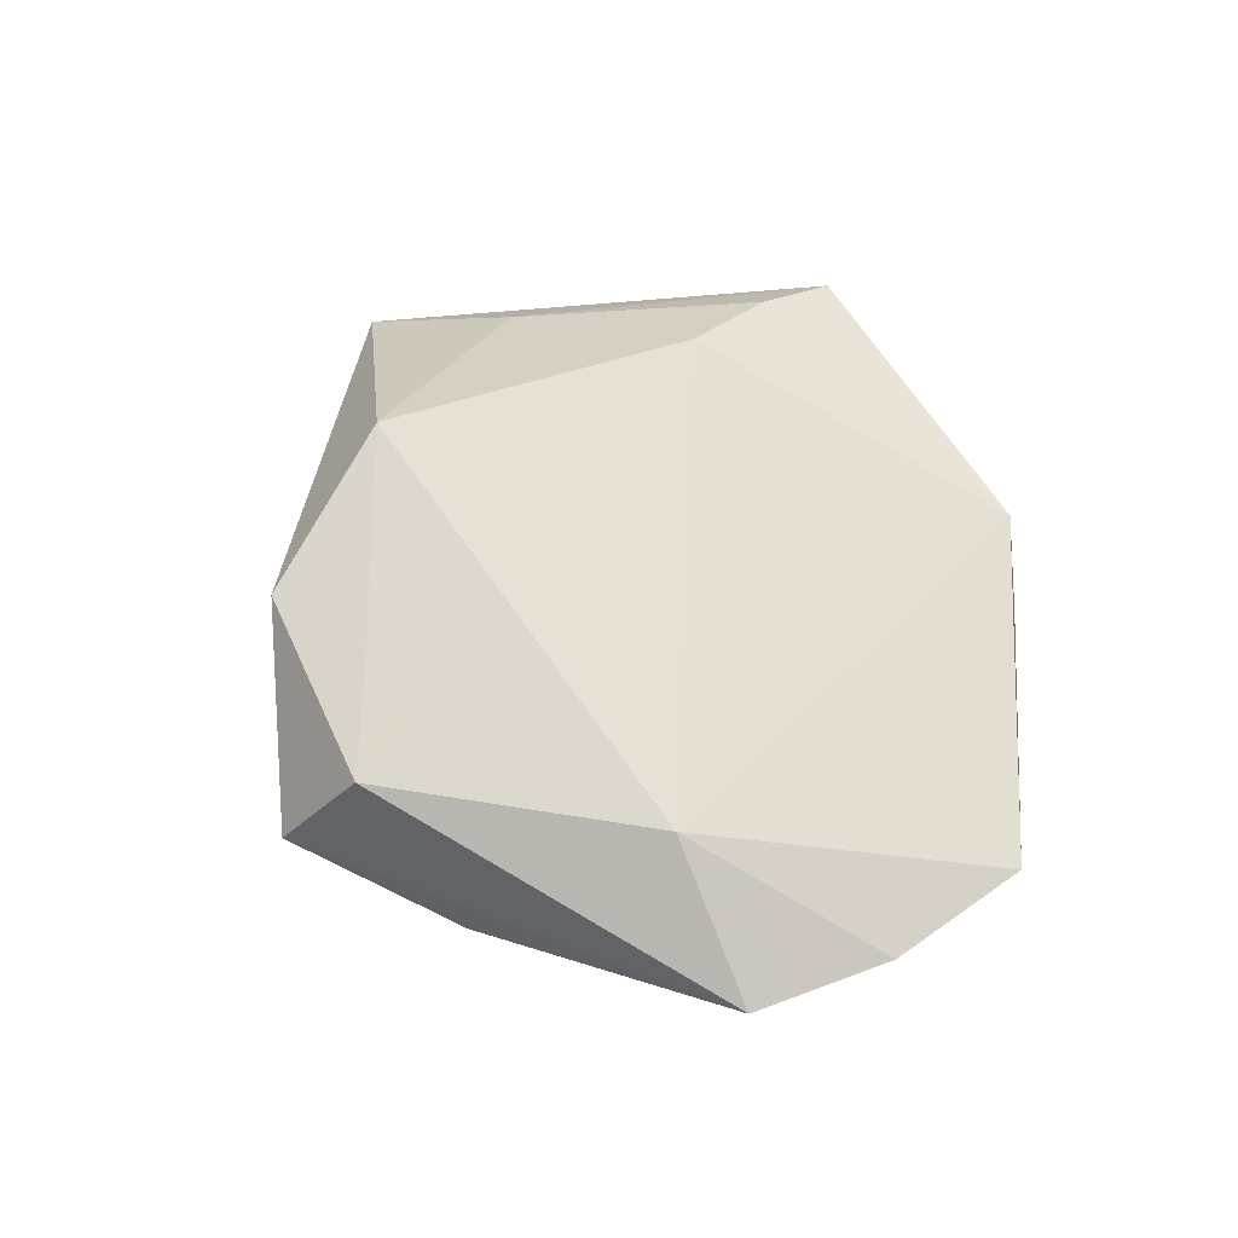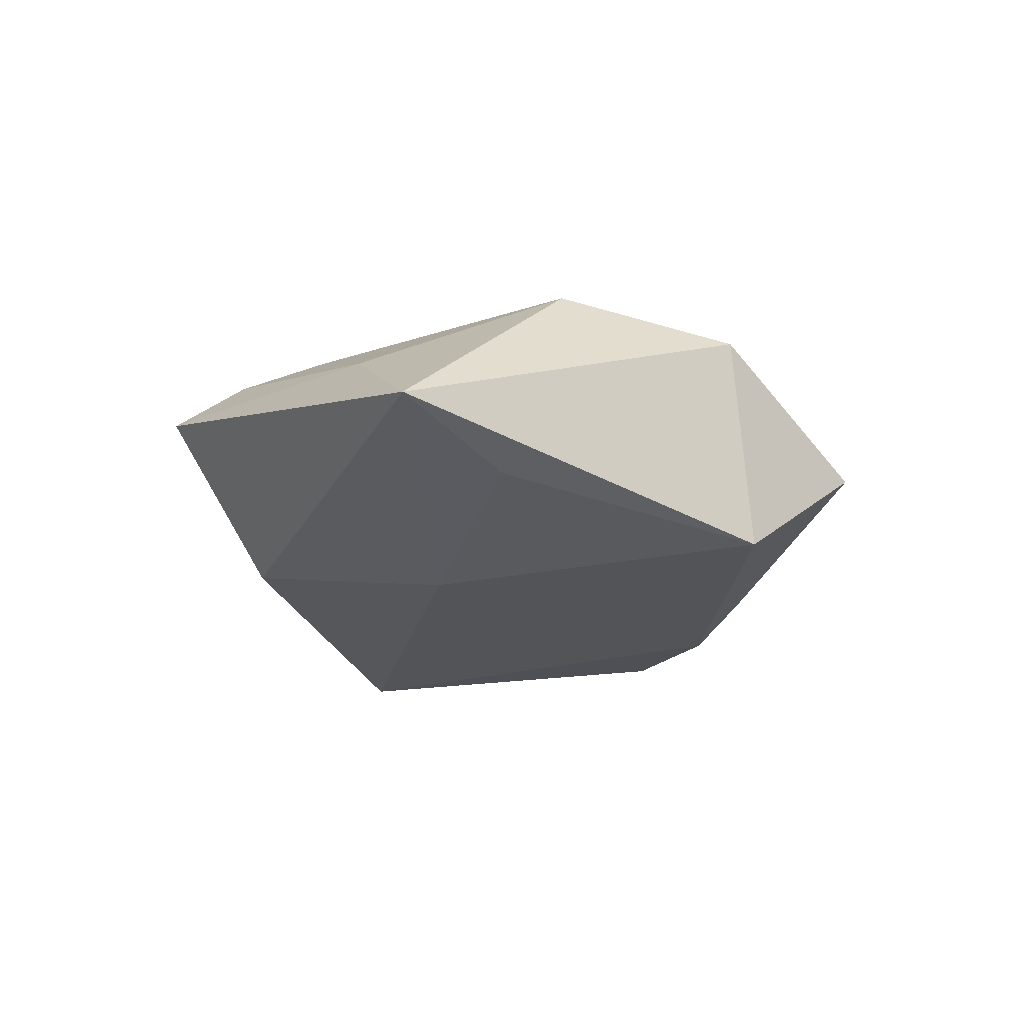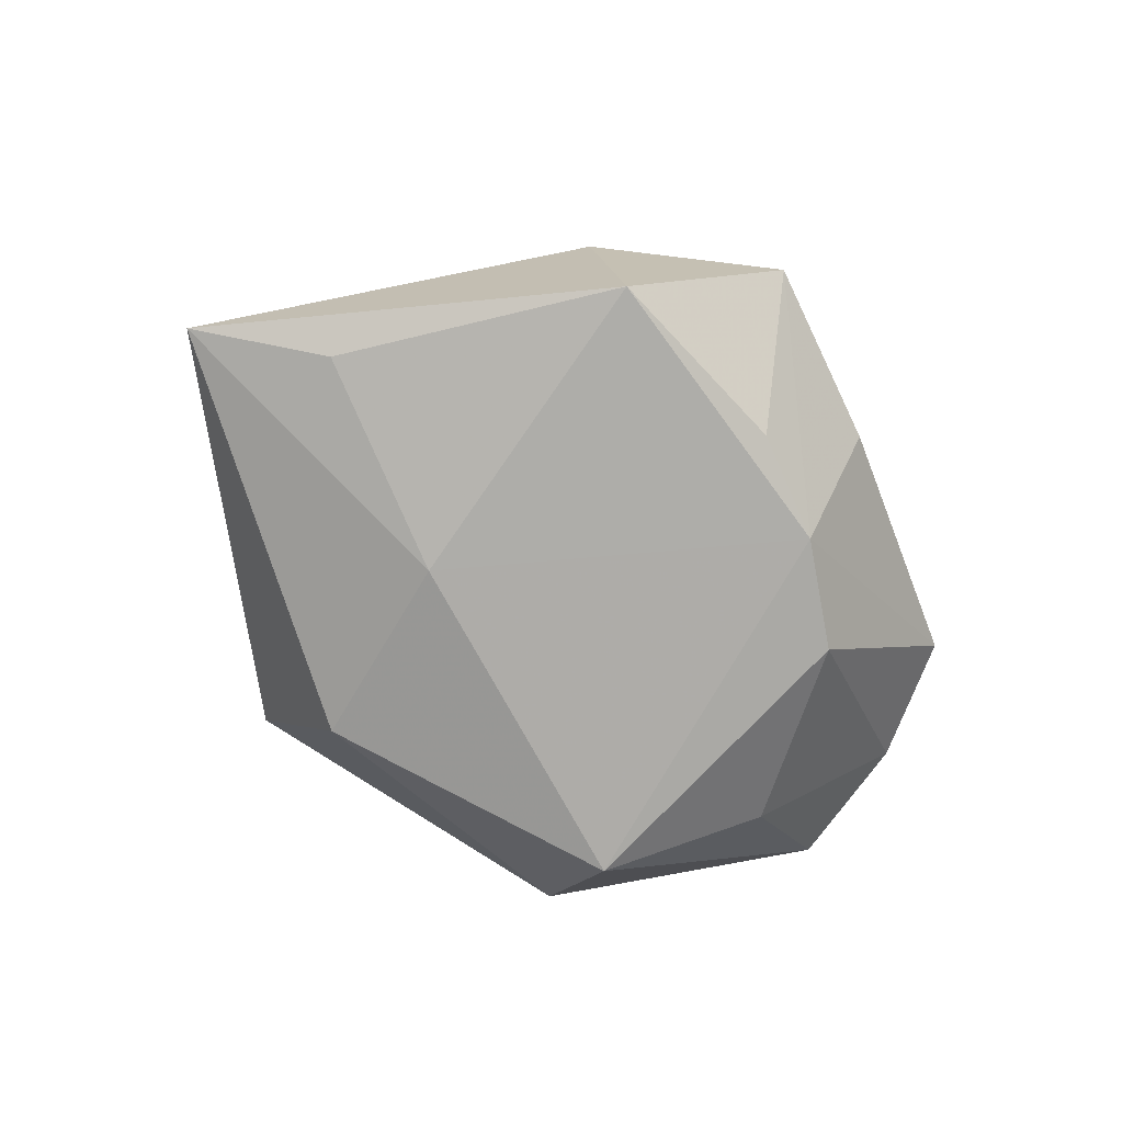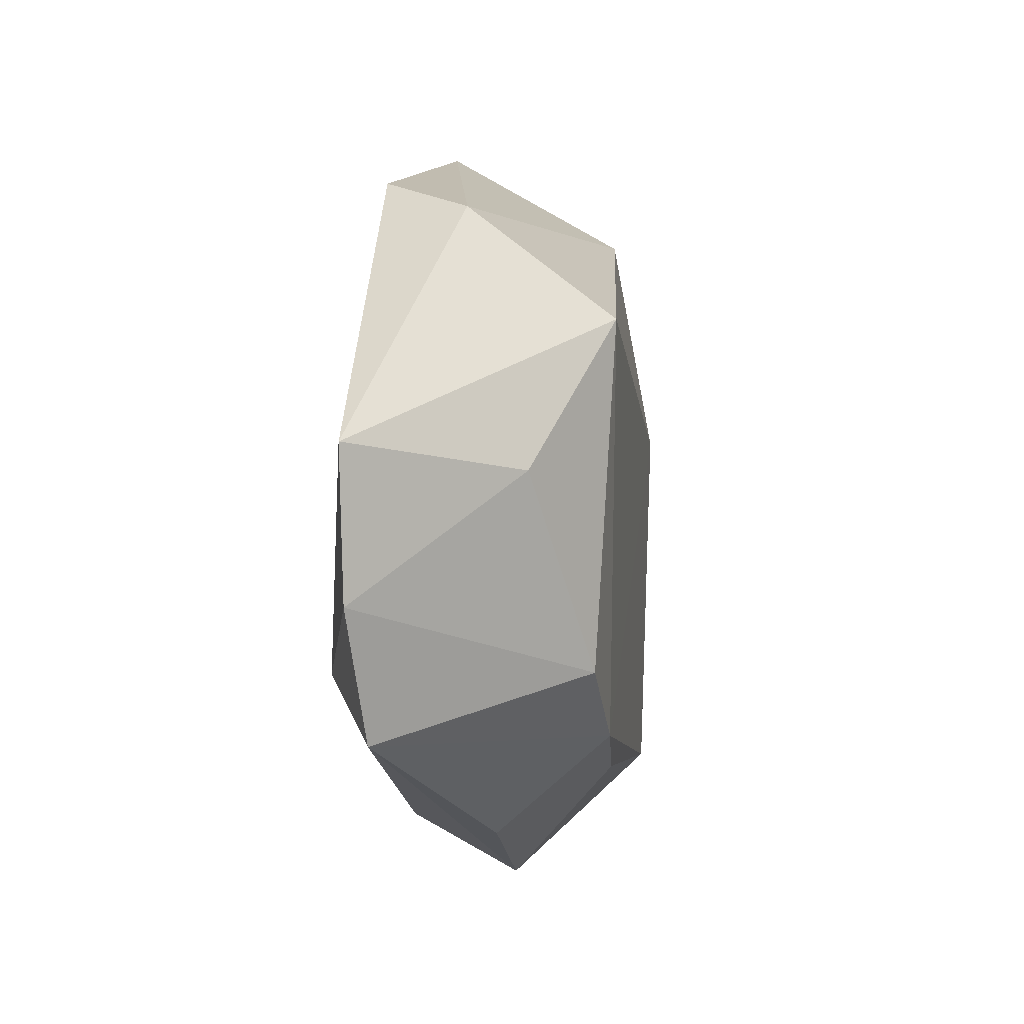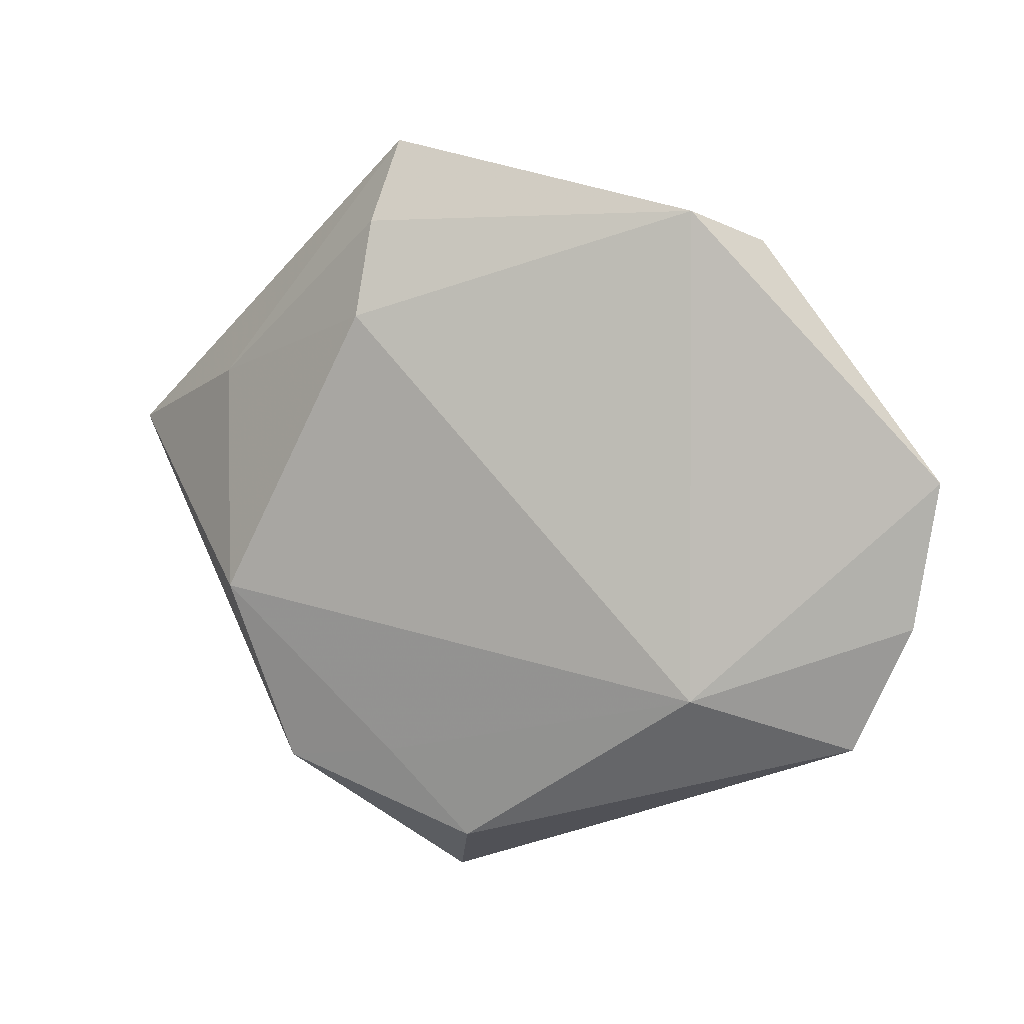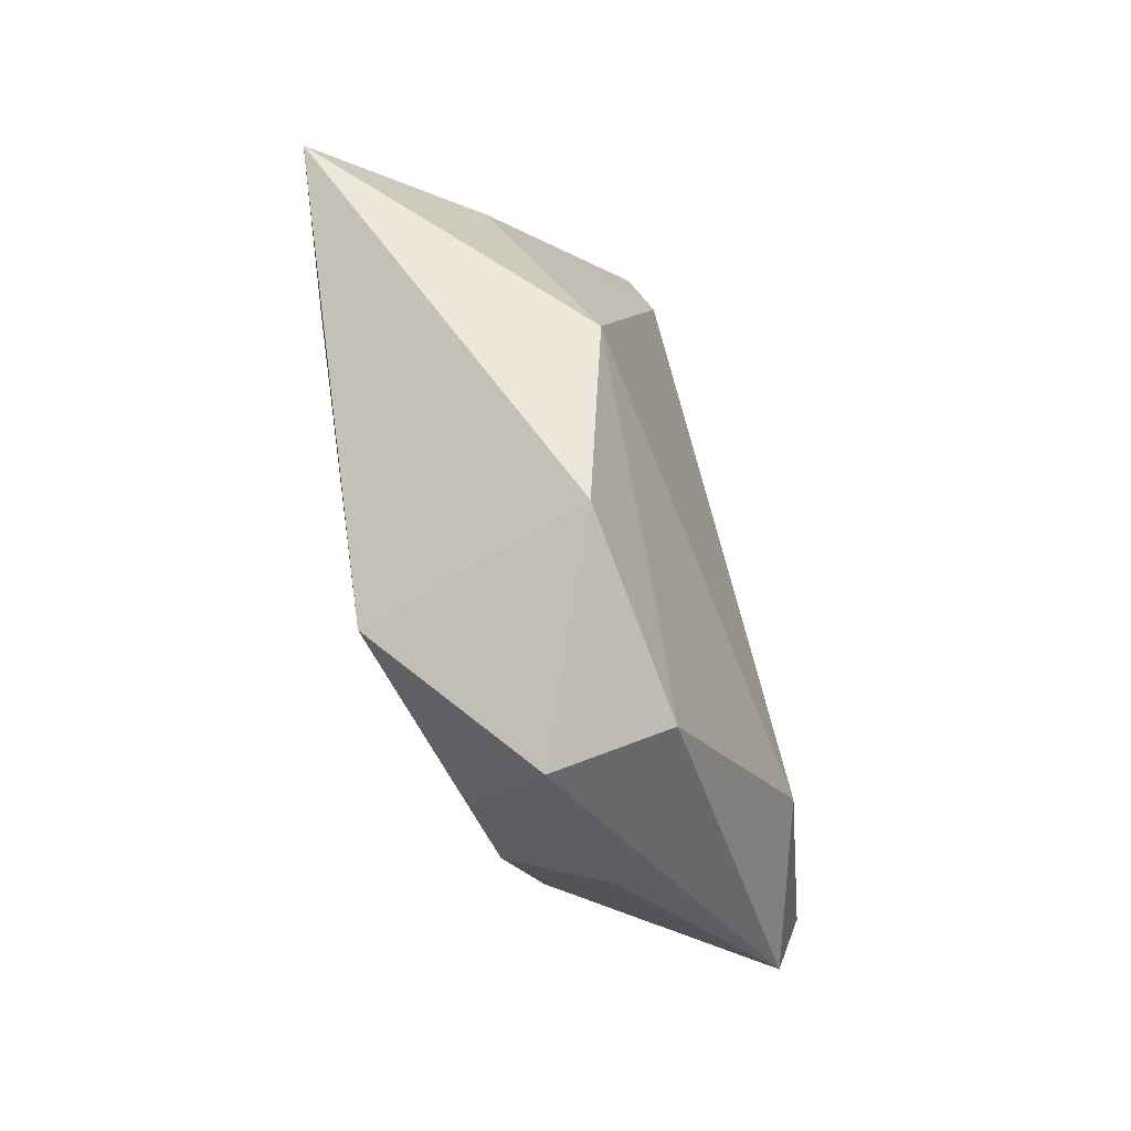
<metadata>
{"format":"obj","ext":"obj","renderer":"f3d","projection":"perspective","resolution":1024,"background":"white","views":[{"elev":63.5,"azim":45.5,"up":"+Z"},{"elev":-21.7,"azim":-86.8,"up":"+Z"},{"elev":-73.9,"azim":-44.5,"up":"+Z"},{"elev":-0.1,"azim":101.0,"up":"+Y"},{"elev":8.7,"azim":19.6,"up":"+Y"},{"elev":-56.3,"azim":-66.4,"up":"+Y"}]}
</metadata>
<code>
v -0.01286 0.04594 0.008871
v 0.02586 -0.01906 0.01519
v 0.0266 -0.01842 -0.01566
v -0.05656 0.009269 -0.007235
v 0.04341 -0.02553 0.006297
v -0.02633 -0.0305 0.01277
v -0.01269 -0.02844 0.01386
v 0.05294 0.006876 0.006921
v -0.01567 0.008631 -0.01636
v -0.01471 0.03635 0.01343
v 0.02968 0.03401 -0.001633
v 0.0269 0.02127 -0.01813
v -0.01542 0.02517 0.0167
v 0.002085 -0.03164 -0.01385
v 0.0503 -0.01034 0.007103
v -0.04188 -0.001346 -0.01148
v -0.008405 -0.04654 0.0001089
v -0.03267 -0.008527 0.01689
v 0.01473 -0.02664 -0.01559
v 0.03853 0.004105 -0.01026
v 0.01336 -0.03865 -0.001714
v -0.03802 0.01707 0.005538
v -0.009285 0.03346 -0.01258
v -0.003121 -0.03878 0.01219
v -0.0228 -0.03268 -0.01418
v 0.0237 0.03769 0.0091
f 8 12 11
f 18 4 6
f 6 4 25
f 8 11 26
f 26 11 1
f 18 6 7
f 7 6 24
f 8 26 2
f 2 26 13
f 2 7 24
f 2 13 18
f 18 7 2
f 18 13 22
f 22 4 18
f 1 4 22
f 20 12 8
f 20 3 12
f 17 6 25
f 24 6 17
f 10 26 1
f 13 26 10
f 1 22 10
f 10 22 13
f 25 4 16
f 16 9 25
f 4 9 16
f 23 9 4
f 23 4 1
f 12 9 23
f 1 11 23
f 23 11 12
f 12 3 19
f 25 9 19
f 19 9 12
f 5 2 24
f 24 17 5
f 5 19 3
f 14 17 25
f 25 19 14
f 14 19 17
f 8 2 15
f 2 5 15
f 15 20 8
f 3 20 15
f 15 5 3
f 17 19 21
f 21 5 17
f 19 5 21

</code>
